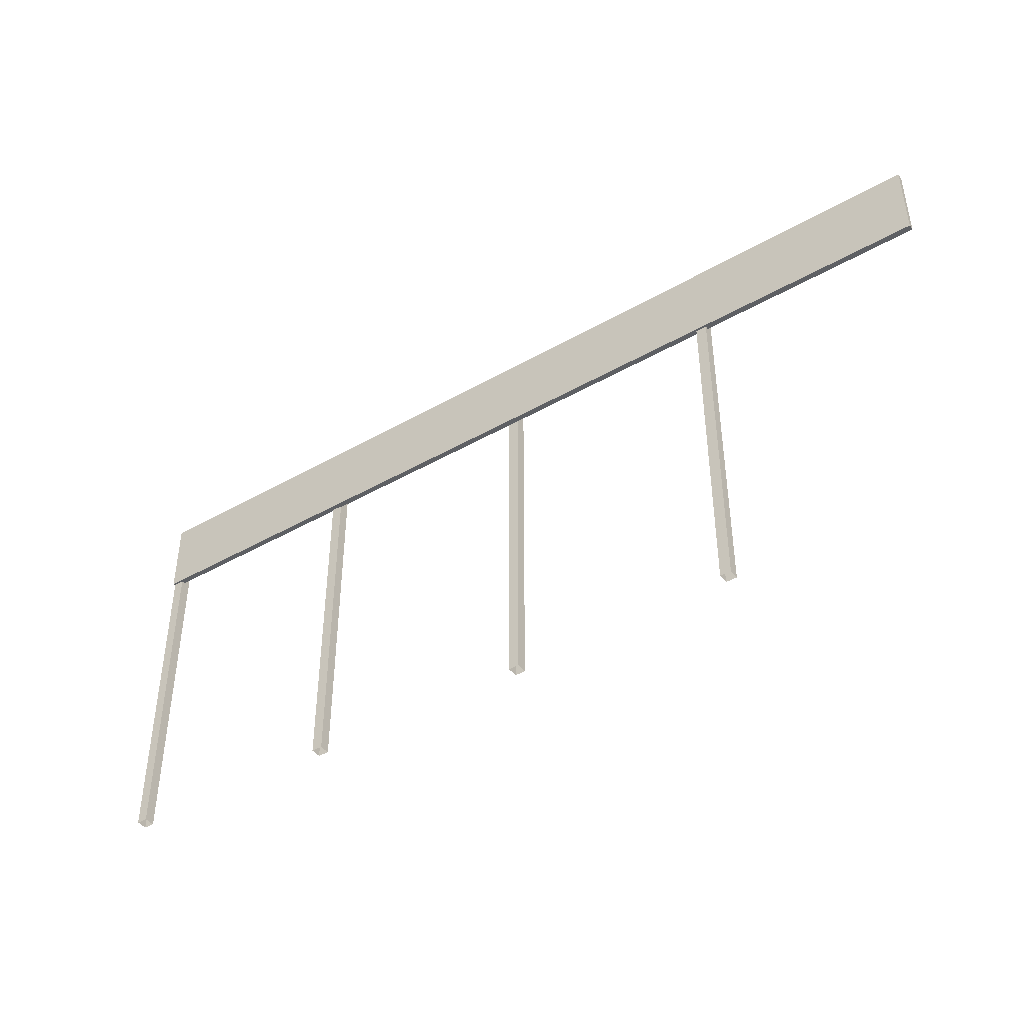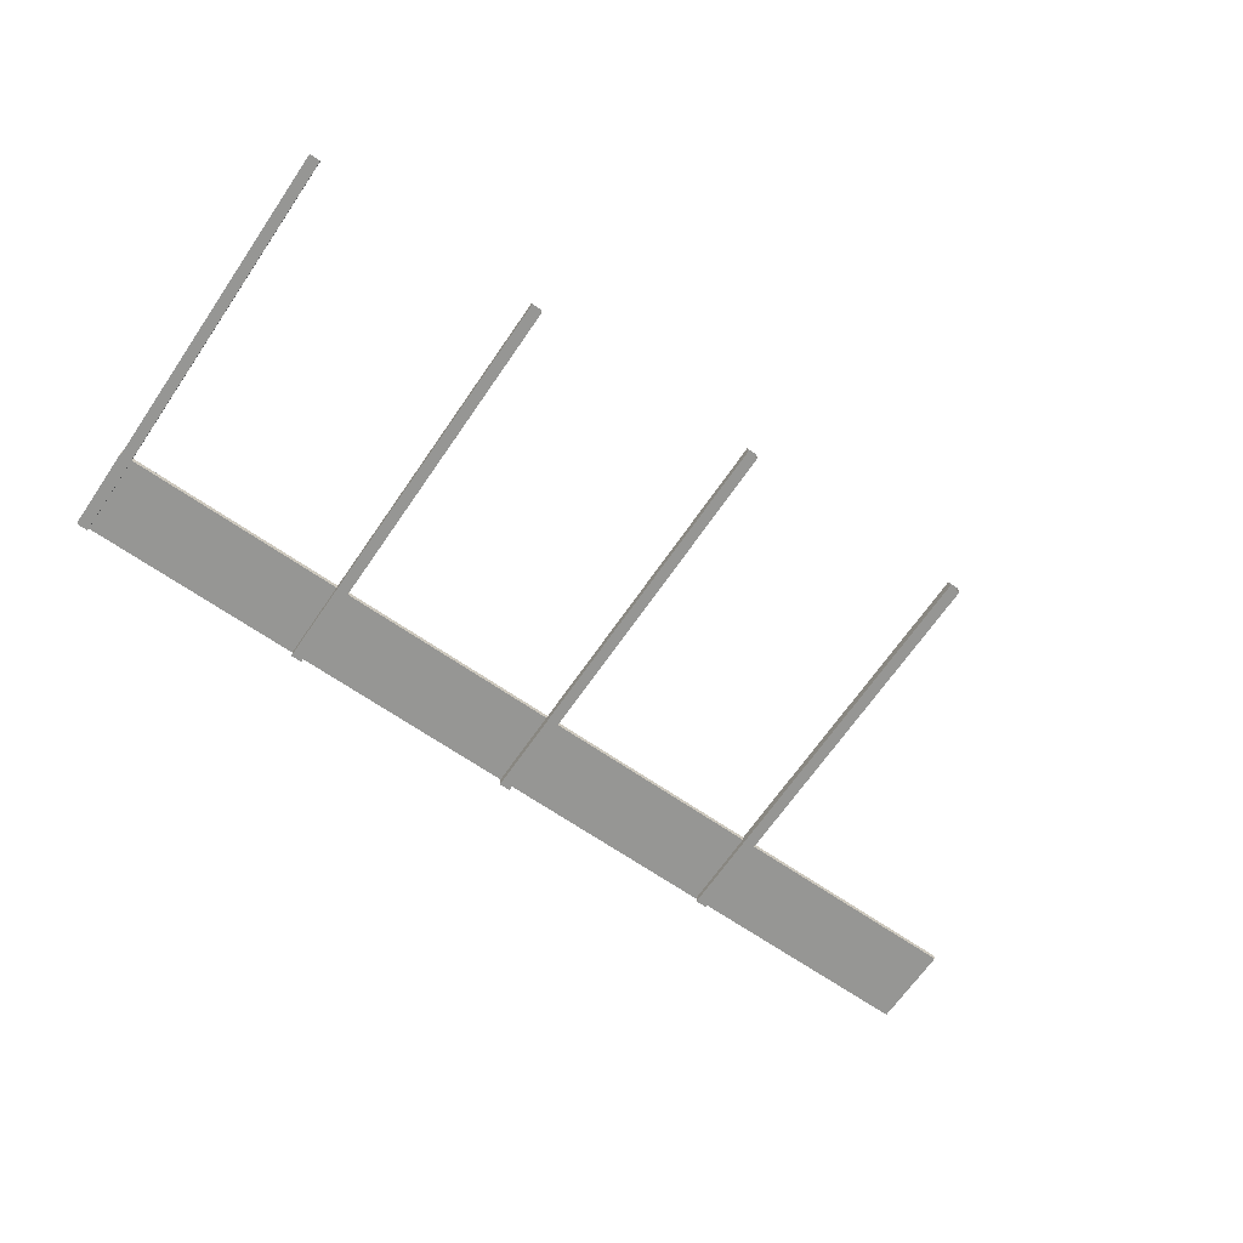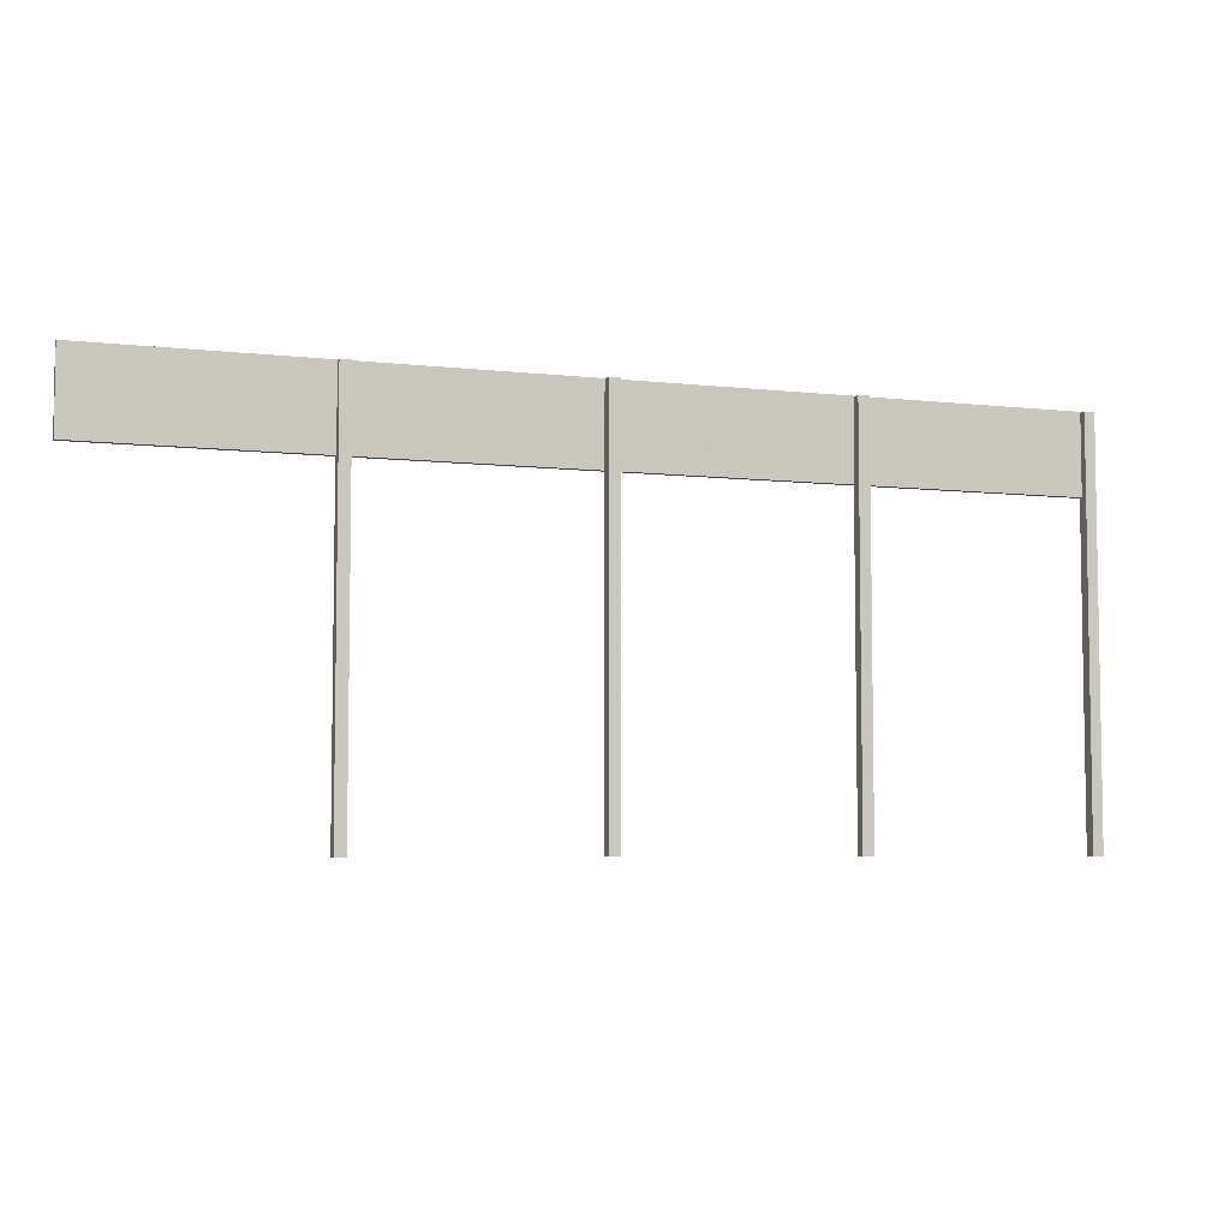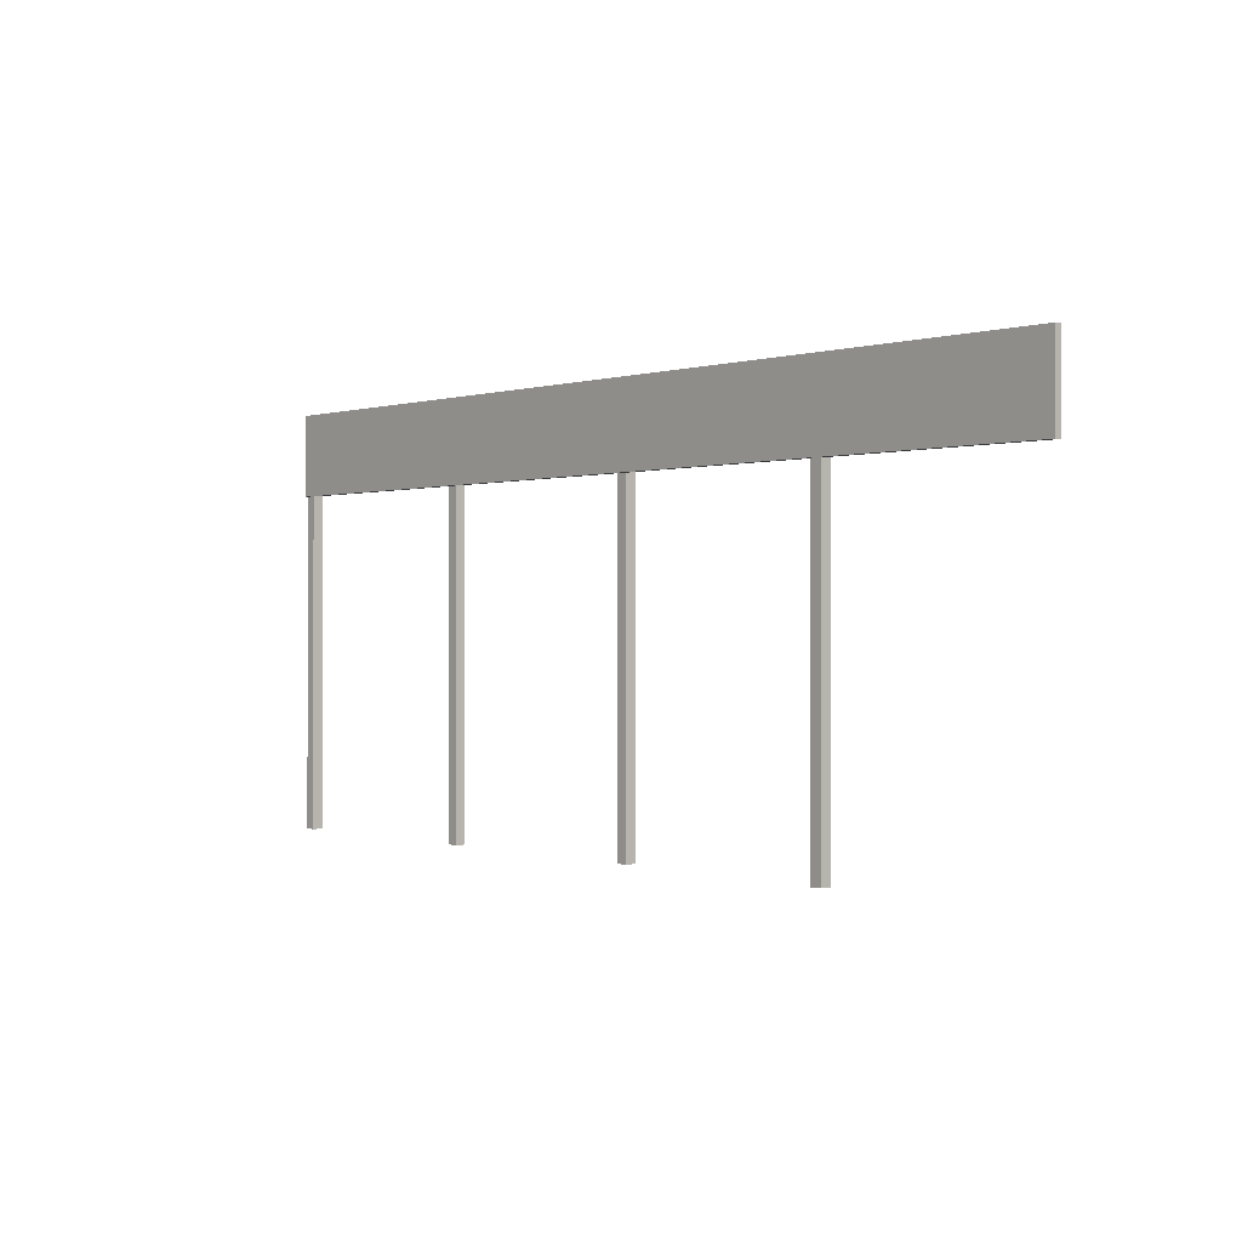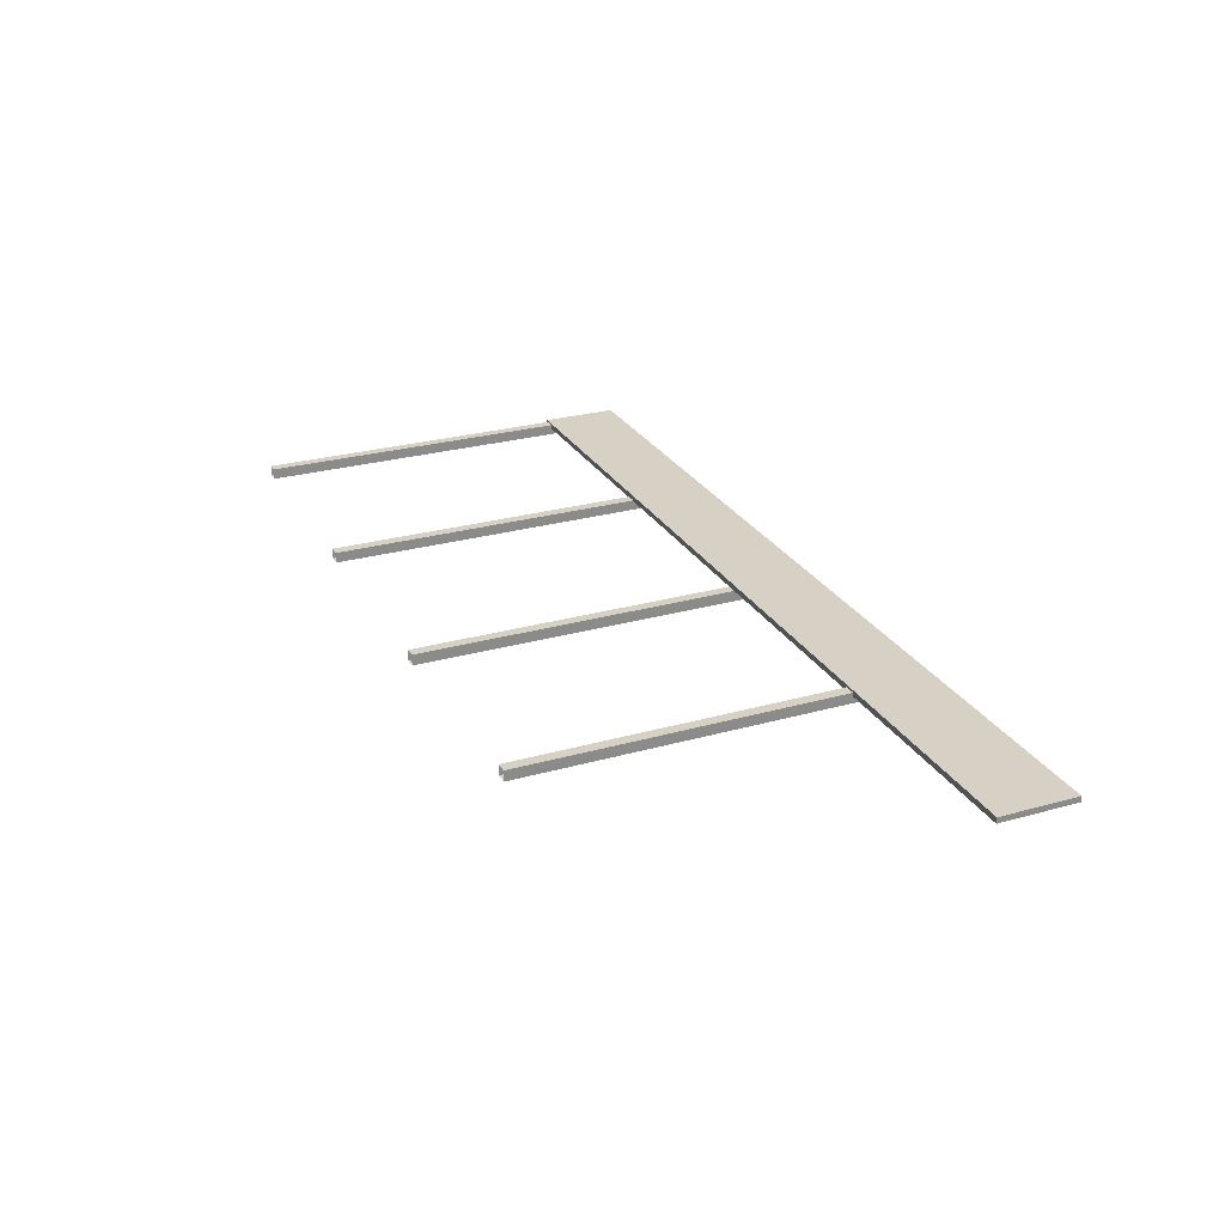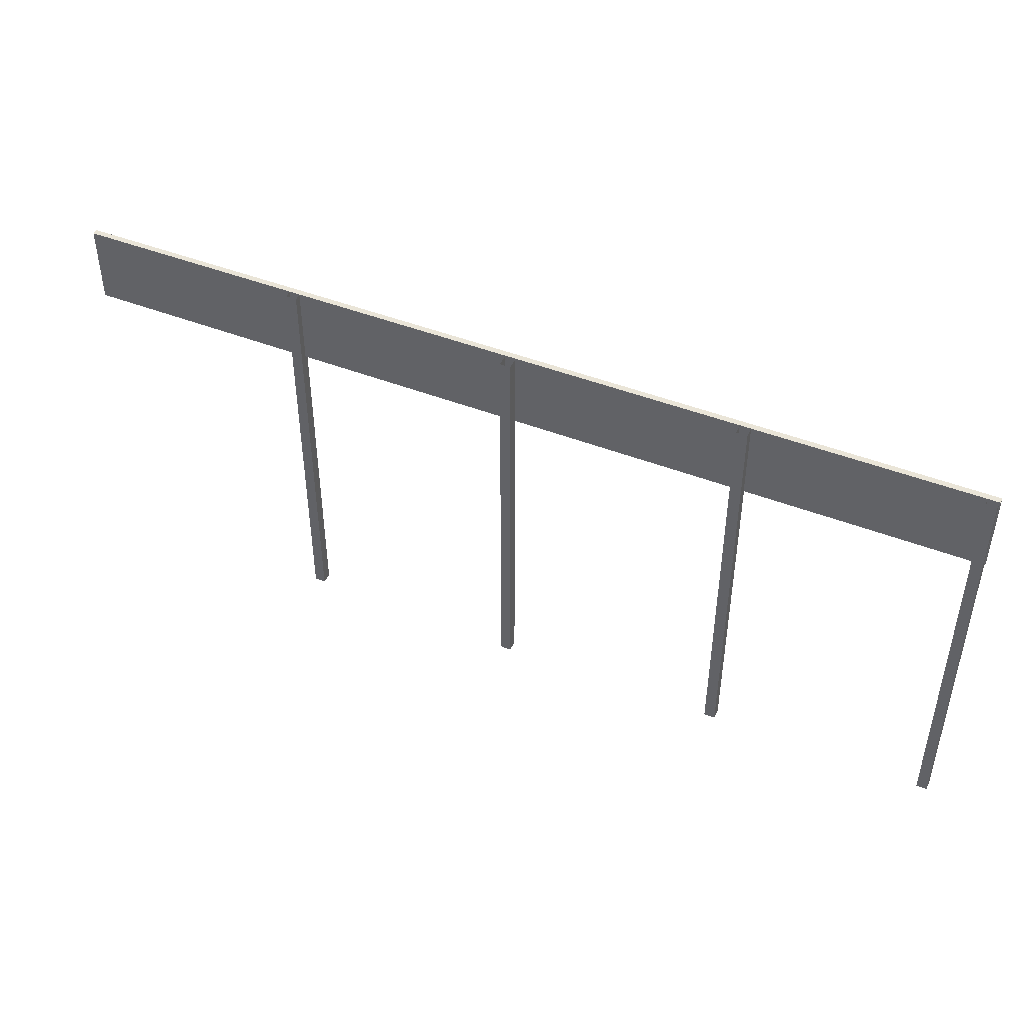
<metadata>
{"format":"obj","ext":"obj","renderer":"f3d","projection":"perspective","resolution":1024,"background":"white","views":[{"elev":-43.0,"azim":34.2,"up":"+Y"},{"elev":-67.7,"azim":-34.6,"up":"+Z"},{"elev":-5.7,"azim":160.6,"up":"+Y"},{"elev":-0.2,"azim":49.3,"up":"+Y"},{"elev":26.6,"azim":66.2,"up":"+Z"},{"elev":45.3,"azim":-155.6,"up":"+Y"}]}
</metadata>
<code>
v  0 1e-06 -0.09511
v  0 1e-06 0
v  0.0918 1e-06 -0.09511
v  0.0918 1e-06 0
v  0 3.5 -0.09511
v  0 3.5 0
v  0.0918 3.5 -0.09511
v  0.0918 3.5 0
v  4.092 1e-06 -0.0443
v  4.092 1e-06 -0.1394
v  4 1e-06 -0.0443
v  4 1e-06 -0.1394
v  4.092 3.5 -0.0443
v  4.092 3.5 -0.1394
v  4 3.5 -0.0443
v  4 3.5 -0.1394
v  2.071 1e-06 -0.1156
v  1.976 1e-06 -0.1156
v  2.071 1e-06 -0.0238
v  1.976 1e-06 -0.0238
v  2.071 3.5 -0.1156
v  1.976 3.5 -0.1156
v  2.071 3.5 -0.0238
v  1.976 3.5 -0.0238
v  6.093 3.5 -0.001656
v  5.998 3.5 -0.001656
v  6.093 3.5 -0.09345
v  5.998 3.5 -0.09345
v  6.093 1e-06 -0.001656
v  5.998 1e-06 -0.001656
v  6.093 1e-06 -0.09345
v  5.998 1e-06 -0.09345
v  -0.008154 3.508 -0.0334
v  8.044 3.508 -0.0334
v  -0.008154 3.508 0.01726
v  8.044 3.508 0.01726
v  -0.008154 2.821 -0.0334
v  8.044 2.821 -0.0334
v  -0.008154 2.821 0.01726
v  8.044 2.821 0.01726
o Box101
g Box101
f 1 2 6 5
f 2 4 8 6
f 4 3 7 8
f 3 1 5 7
f 9 10 14 13
f 10 12 16 14
f 12 11 15 16
f 11 9 13 15
f 17 18 22 21
f 18 20 24 22
f 20 19 23 24
f 19 17 21 23
f 25 26 30 29
f 26 28 32 30
f 28 27 31 32
f 27 25 29 31
f 33 35 36 34
f 37 38 40 39
f 34 36 40 38
f 36 35 39 40
f 35 33 37 39
f 34 38 37 33

</code>
